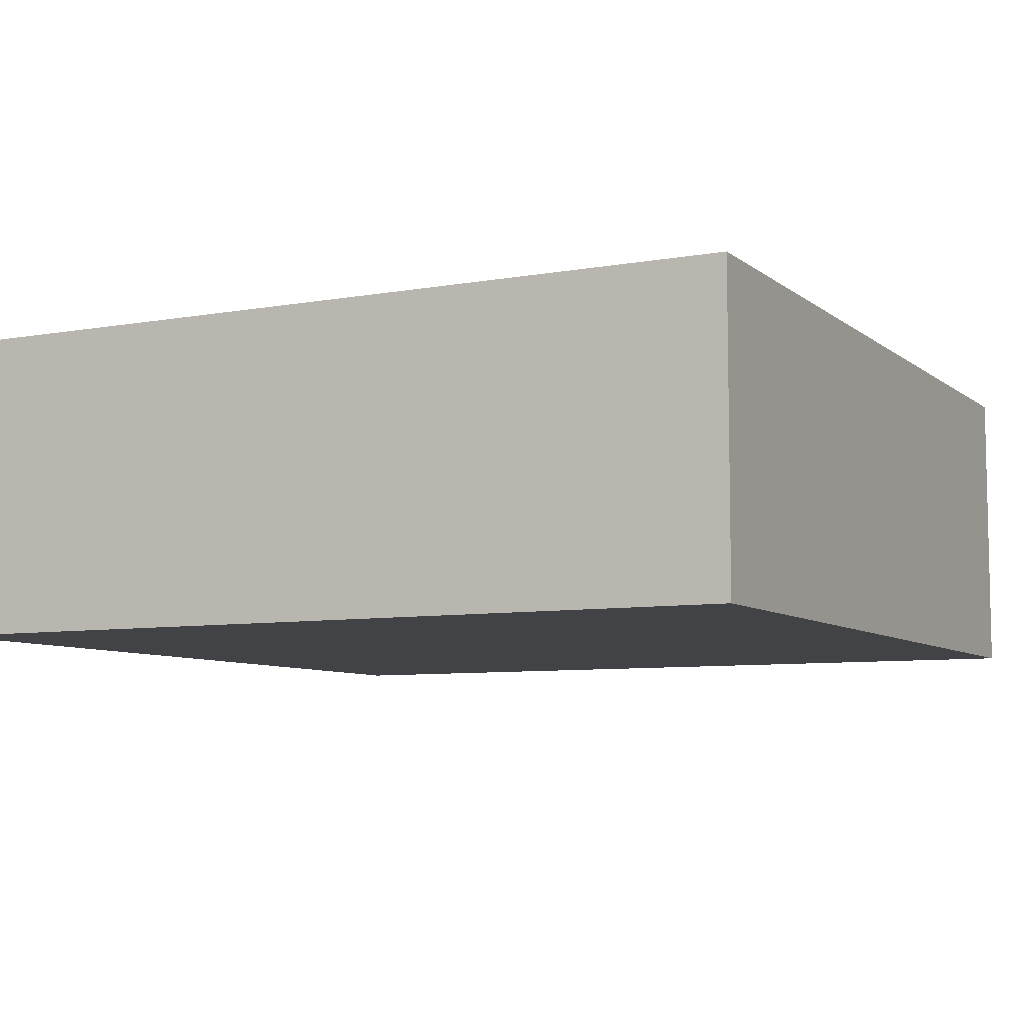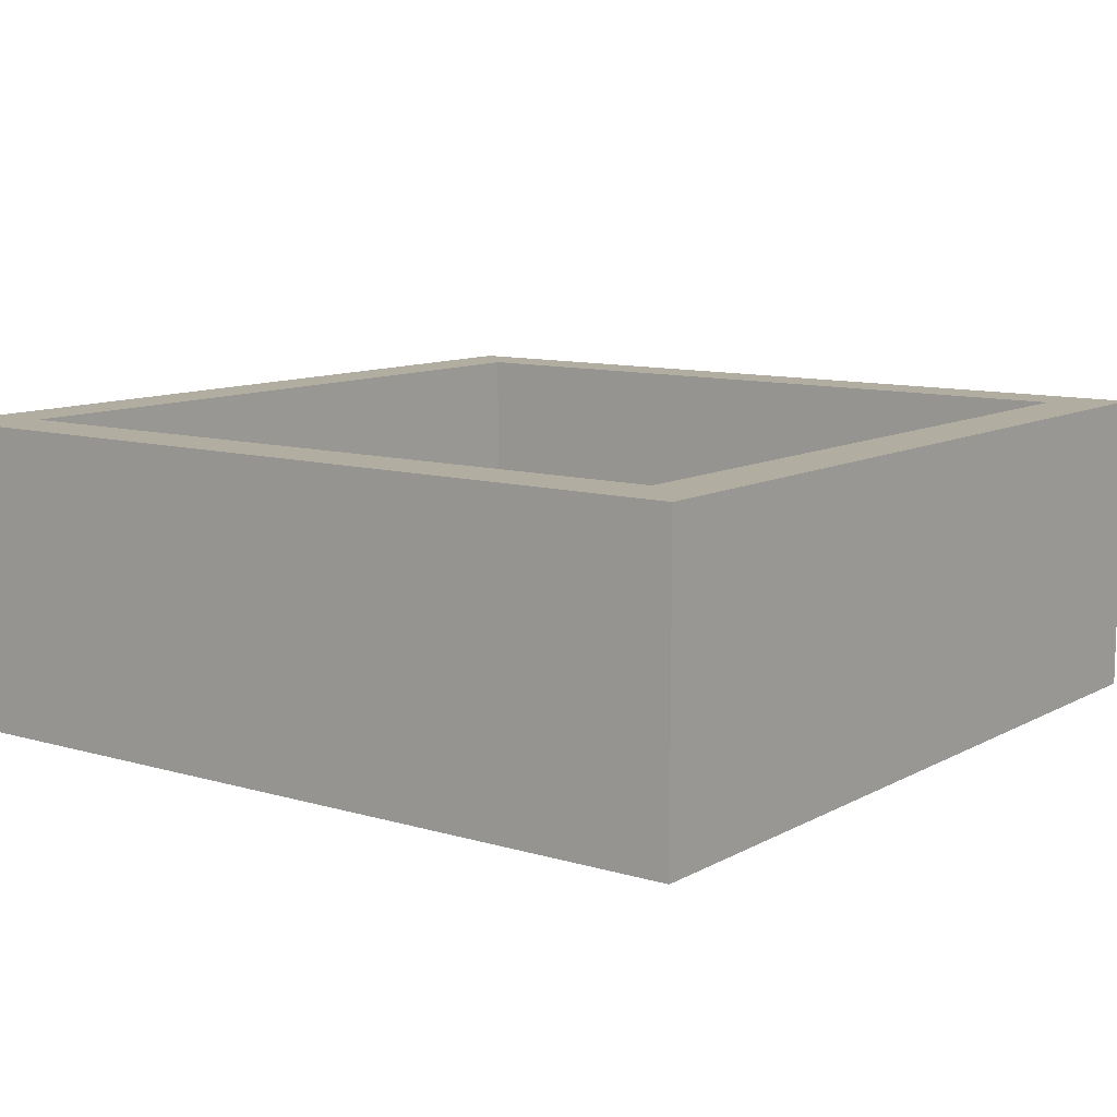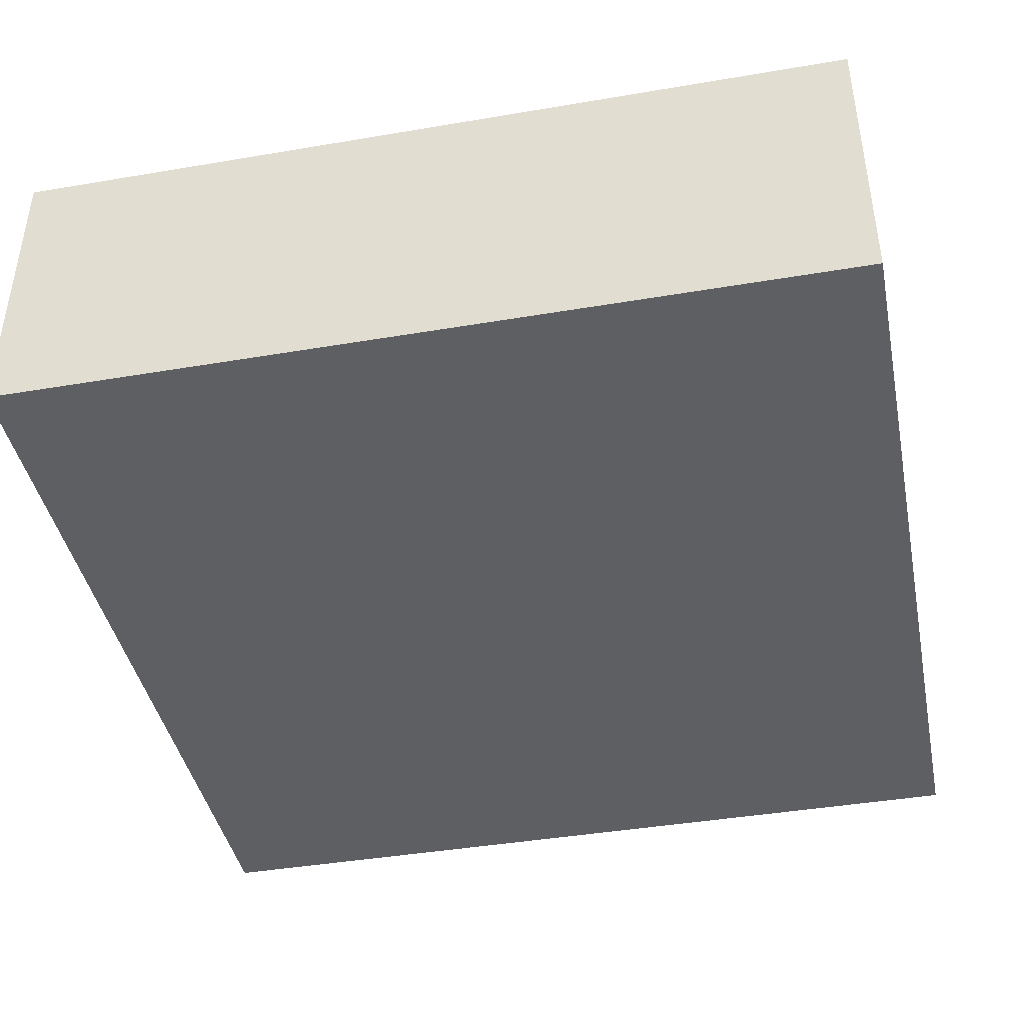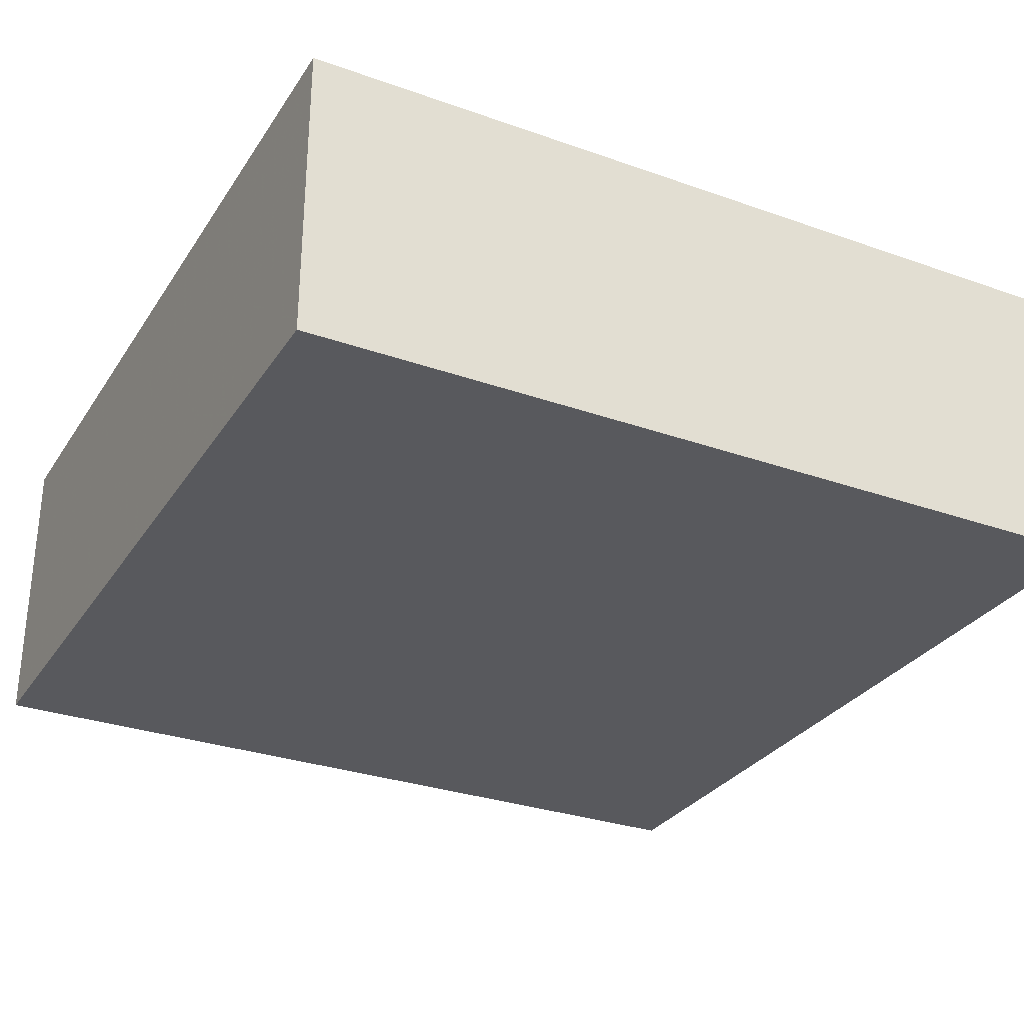
<metadata>
{"format":"obj","ext":"obj","renderer":"f3d","projection":"perspective","resolution":1024,"background":"white","views":[{"elev":-7.4,"azim":117.1,"up":"+Z"},{"elev":10.3,"azim":36.7,"up":"+Z"},{"elev":-42.0,"azim":101.5,"up":"+Z"},{"elev":-30.0,"azim":62.7,"up":"+Z"}]}
</metadata>
<code>
v 1.5 1.177 0.5974
v 1.208 -1.207 0
v -1.08 -1.13 0
v -1.5 1.211 0.5211
v 1.33 0.1448 -0.25
v -1.169 -1.5 1
v 1.75 1.75 1
v -1.5 -0.9382 0
v 1.5 1.043 1
v -1.75 0.8855 0.1537
v 1.75 -0.1477 -0.25
v 0.5009 -1.013 0
v -0.008648 -1.5 0.4967
v 1.358 0.6733 -0.25
v -0.2347 1.5 0.5008
v -1.75 1.75 1
v -1.5 0.2762 0.5012
v 1.124 0.9593 0
v 1.75 -0.6978 -0.25
v -0.7664 -1.5 1
v 1.75 -1.192 -0.25
v -1.138 -0.2803 0
v 1.75 0.9357 -0.25
v -1.75 -1.201 1
v 0.0342 -0.3719 -0.25
v 1.5 1.14 0
v -1.229 1.341 -0.25
v 0.09988 0.03783 -0.25
v 0.8961 1.75 0.1601
v 0.6986 1.069 0
v 0.7373 -1.5 0.5847
v 1.75 0.553 0.4821
v -1.385 -1.75 0.1255
v -0.05178 1.5 0
v 1.5 0.5761 0
v 0.4355 -0.2947 -0.25
v 1.5 -0.3807 1
v -1.5 0.4879 0
v -0.008139 -1.02 0
v -1.75 -1.75 1
v 1.75 0.9499 0.2925
v -1.75 -0.7139 0.1047
v 0.3573 -1.5 1
v -0.2718 -1.75 -0.25
v 0.1159 -1.75 0.1163
v -1.5 -1.112 0.4194
v 0.5224 0.2243 -0.25
v 1.5 -0.7498 0.4988
v 0.6928 -1.75 -0.25
v -1.341 -0.4188 -0.25
v -1.75 -1.75 0.376
v 0.5654 1.5 1
v 1.5 0.8151 0.5158
v 1.75 1.75 0.3641
v 1.75 0.1102 0.5818
v -0.3781 0.004253 0
v -1.5 0.05535 1
v 0.1672 1.75 0.5851
v -0.1164 1.221 -0.25
v 1.27 1.75 1
v -1.75 0.3811 0.1646
v 1.5 -1.5 0
v -1.5 0.5476 1
v 0.1591 -1.75 0.7106
v -0.5749 1.5 0
v 1.5 -1.5 1
v 1.321 -0.9627 -0.25
v -1.75 1.75 0.2828
v -1.32 0.4593 -0.25
v -1.013 1.75 0.1574
v 1.75 -1.75 1
v -1.074 -0.7013 0
v -1.422 1.75 0.08997
v -0.2499 -1.5 1
v 0.6737 1.75 -0.25
v -0.9591 0.1504 0
v 0.6106 -0.1969 0
v 1.75 0.2287 0.151
v -0.5344 -1.75 1
v -1.5 -0.4657 0
v -0.415 -1.75 0.2085
v 0.8718 0.6238 0
v -1.29 -1.75 0.5458
v -1.5 -0.2069 0.5002
v 0.1269 -0.1132 0
v -1.75 -1.75 -0.25
v 0.3733 0.7245 0
v 1.75 1.091 1
v 1.043 -0.8702 0
v 1.75 -0.6169 1
v 1.75 1.341 0.08611
v -1.75 1.75 0.6708
v -0.4925 0.5247 0
v -0.2799 -1.5 0
v 1.5 -0.5065 0
v -0.6161 1.75 1
v -0.2621 -1.75 0.6557
v -1.5 -1.5 0
v -1.75 -1.386 0.6241
v 0.4859 1.248 -0.25
v 1.5 0.3354 0.5027
v 1.75 0.4717 1
v 1.5 -0.19 0.5002
v 0.5777 -1.75 1
v -1.75 1.143 -0.25
v -1.404 0.8814 -0.25
v -1.5 0.7543 0.5037
v 0.938 0.4457 -0.25
v -1.074 -1.5 0.3695
v 0.6931 -1.75 0.07894
v 1.5 0.128 1
v -0.1055 0.7522 -0.25
v 1.75 0.4091 -0.25
v 0.007928 -1.75 1
v -1.5 -1.5 1
v -0.7613 -1.75 0.5976
v 0.2056 0.8884 -0.25
v -1.293 -0.02812 -0.25
v -1.5 -0.006411 0
v -1.75 -0.1758 1
v -0.8415 -0.3647 -0.25
v 0.7677 1.5 0.4874
v -0.3282 1.75 -0.25
v -0.4173 1.5 1
v -1.75 0.6532 -0.25
v 0.4175 1.75 0.1656
v 1.75 -0.1072 1
v 0.2865 1.135 0
v 1.332 1.75 0.1211
v -1.75 0.6163 0.5772
v 1.75 1.75 -0.25
v 0.2682 1.5 0.498
v 0.2431 -1.5 0
v 1.75 -0.3526 0.5989
v 0.2562 -1.75 -0.25
v 1.5 -1.187 0.3318
v 1.75 -1.75 0.2911
v -1.5 1.031 1
v -1.5 0.9644 0
v 1.088 1.5 1
v 0.9259 -1.75 0.5474
v -1.75 1.75 -0.25
v 1.5 -1.003 0
v 1.036 1.5 0
v -0.1425 -1.206 -0.25
v 0.07382 1.5 1
v -1.5 1.5 0
v 1.5 1.5 0
v 1.5 1.5 1
v -1.5 1.5 1
v -1.75 -1.163 -0.25
v -1.146 -0.6957 -0.25
v -1.75 -0.4248 0.5711
v 1.5 0.6473 1
v 1.308 -0.4185 -0.25
v 1.5 0.01327 0
v 1.38 -1.39 -0.25
v -0.7096 -0.8876 -0.25
v -1.3 -1.414 -0.25
v 0.1707 0.4968 -0.25
v -1.75 0.8339 1
v 0.2157 -0.761 -0.25
v -1.75 -0.1301 0.1539
v 0.2832 -0.5786 0
v -0.8359 -1.5 0
v 1.176 -1.75 1
v 0.547 0.7104 -0.25
v -0.5987 -0.9677 0
v -1.75 1.335 1
v -0.6622 1.276 -0.25
v 0.1817 1.75 -0.25
v -0.7749 -1.403 -0.25
v -0.2112 -0.5117 0
v 0.9147 -1.5 1
v 0.9287 1.387 -0.25
v 0.8494 1.75 1
v -0.2536 0.3667 -0.25
v 0.7921 -0.7214 -0.25
v 1.75 -1.75 -0.25
v -0.9938 0.7162 0
v -1.75 -0.3103 -0.25
v 1.374 1.252 -0.25
v 0.006066 0.3803 0
v 0.366 1.75 1
v 1.5 -0.9336 1
v -0.9888 0.8321 -0.25
v 1.5 -1.5 0.5019
v -1.5 -1.017 1
v -1.75 0.1709 -0.25
v -1.5 -0.6971 0.4866
v -1.75 -0.7278 -0.25
v -1.5 1.5 0.5965
v 1.214 1.75 0.6041
v 1.75 -1.372 0.5354
v 1.5 1.5 0.5042
v -1.5 -1.5 0.6394
v -0.7156 -1.75 -0.25
v 1.159 1.75 -0.25
v 0.8876 -0.1033 -0.25
v 0.7025 -0.5935 0
v 0.4316 -1.5 0.4163
v 1.437 -1.75 0.5982
v -0.4859 0.7844 -0.25
v -1.012 -1.5 0.7145
v 1.75 1.295 0.5747
v 0.8505 -1.5 0
v 1.75 0.6153 0.08511
v -0.5332 1.043 0
v 1.75 -0.8341 0.5782
v -0.955 -1.75 0.1629
v -0.302 -0.6188 -0.25
v 1.75 -1.168 1
v -0.9597 1.5 0
v 1.75 -0.1385 0.2508
v -0.8257 1.75 -0.25
v -1.75 -0.9503 0.5789
v -0.6927 1.5 0.4937
v -0.7265 -0.3844 0
v 0.962 -1.305 -0.25
v -0.05571 1.75 0.1754
v 0.5027 0.2654 0
v -0.9913 1.5 1
v 1.064 -0.33 0
v -1.375 1.75 0.5469
v -1.11 -1.75 1
v -0.1201 1.75 1
v -1.168 1.75 1
v -1.75 0.3297 1
v -1.75 1.218 0.5415
v -0.342 -0.1153 -0.25
v -0.3135 1.75 0.5988
v 0.9386 0.9528 -0.25
v -0.7892 0.2763 -0.25
v -1.248 1.75 -0.25
v 0.6518 1.75 0.5858
v 1.125 -1.75 -0.25
v -0.5524 1.75 0.1764
v 1.75 1.32 -0.25
v -0.06862 0.8845 0
v 1.75 -0.5253 0.1817
v -1.01 1.204 0
v 1.75 0.872 0.6699
v -1.75 -1.286 0.1973
v 0.4112 -1.75 0.4784
v -0.6038 -1.5 0.5115
v 1.75 -1.003 0.1487
v -1.5 -0.4544 1
v -1.147 -1.75 -0.25
v -1.238 -1.049 -0.25
v -1.75 0.09941 0.5778
v -1.75 -0.704 1
v 1.75 -1.413 0.09506
v 1.178 1.5 0.3983
v 0.4627 -1.249 -0.25
v 1.167 -1.5 0.5144
v 0.001819 -1.75 0.4339
v 1.008 0.1586 0
v -0.8398 1.75 0.5799
v 0.5009 1.5 0
v 1.75 -1.75 0.6062
v 1.28 -1.75 0.1693
v -1.129 1.5 0.418
v 1.5 -1.174 0.6665
v -1.75 1.349 0.09561
f 9 88 149
f 53 1 26
f 1 53 9
f 95 89 143
f 206 2 89
f 8 3 72
f 138 107 4
f 187 136 62
f 66 263 187
f 10 229 264
f 105 264 142
f 222 262 217
f 131 238 182
f 76 119 22
f 80 22 119
f 115 196 188
f 187 255 66
f 62 255 187
f 66 185 263
f 136 263 48
f 227 224 16
f 98 46 196
f 131 198 129
f 23 207 113
f 106 105 27
f 234 142 73
f 70 224 258
f 23 113 14
f 232 14 108
f 97 81 256
f 210 81 116
f 174 31 43
f 158 121 211
f 172 158 145
f 163 250 61
f 250 130 61
f 256 64 97
f 177 203 112
f 181 189 118
f 106 69 125
f 55 78 32
f 55 214 78
f 159 151 249
f 238 91 23
f 260 194 71
f 166 202 71
f 123 215 237
f 207 41 32
f 189 125 69
f 9 149 1
f 234 27 142
f 45 244 256
f 211 25 162
f 44 45 81
f 178 254 162
f 21 252 179
f 95 156 223
f 88 242 205
f 82 257 35
f 161 130 228
f 250 228 130
f 257 223 156
f 77 223 257
f 197 248 172
f 194 246 209
f 237 231 220
f 185 66 212
f 51 243 86
f 40 99 51
f 197 210 248
f 131 182 198
f 14 182 23
f 49 110 135
f 96 124 226
f 243 42 151
f 86 151 159
f 65 208 34
f 34 128 259
f 75 29 198
f 118 50 181
f 91 41 23
f 213 147 241
f 180 241 139
f 139 241 147
f 113 78 11
f 90 134 127
f 85 221 183
f 33 83 51
f 35 18 82
f 19 21 67
f 179 261 236
f 128 34 239
f 208 65 241
f 148 144 26
f 126 235 29
f 184 235 58
f 246 240 209
f 104 166 174
f 195 1 149
f 227 258 224
f 211 230 25
f 169 229 161
f 155 178 199
f 16 150 227
f 211 162 145
f 31 174 255
f 215 234 70
f 72 3 168
f 222 227 150
f 94 165 245
f 254 178 219
f 135 254 49
f 181 191 42
f 37 127 111
f 234 215 27
f 258 237 70
f 150 138 4
f 127 134 55
f 93 208 180
f 16 92 169
f 202 141 261
f 124 217 15
f 108 167 232
f 134 90 209
f 167 100 232
f 71 212 66
f 230 28 25
f 44 81 197
f 210 116 83
f 94 168 165
f 79 20 225
f 120 57 228
f 8 190 46
f 84 190 80
f 202 261 137
f 48 143 136
f 18 144 30
f 213 241 65
f 209 212 194
f 258 231 237
f 133 206 12
f 24 251 216
f 17 107 63
f 2 143 89
f 89 12 206
f 74 245 20
f 85 183 56
f 183 239 93
f 7 205 54
f 77 200 223
f 137 260 202
f 131 129 54
f 112 203 59
f 253 122 144
f 249 172 159
f 180 76 93
f 33 248 210
f 98 109 165
f 201 31 206
f 190 188 46
f 195 140 253
f 38 139 107
f 151 86 243
f 224 73 68
f 130 10 61
f 13 201 133
f 143 62 136
f 62 206 255
f 44 197 172
f 167 108 47
f 247 188 190
f 149 60 140
f 233 121 118
f 240 11 214
f 88 102 242
f 40 115 24
f 173 168 39
f 179 157 21
f 226 58 231
f 99 24 216
f 142 27 105
f 225 83 116
f 145 162 254
f 200 77 164
f 94 13 133
f 188 24 115
f 214 11 78
f 152 249 191
f 175 182 232
f 86 159 248
f 178 162 36
f 212 90 185
f 13 43 201
f 138 63 107
f 56 218 173
f 173 85 56
f 104 43 114
f 146 226 124
f 111 102 154
f 24 99 40
f 219 49 254
f 41 91 205
f 114 74 79
f 175 198 182
f 133 12 39
f 63 57 17
f 17 84 119
f 140 176 52
f 109 245 165
f 165 3 98
f 26 35 53
f 246 194 252
f 77 257 221
f 50 152 191
f 153 120 250
f 198 175 75
f 113 207 78
f 58 220 231
f 122 253 140
f 214 55 134
f 152 158 249
f 164 85 173
f 114 97 64
f 67 155 19
f 184 52 176
f 87 221 82
f 58 126 220
f 262 222 192
f 94 39 168
f 43 104 174
f 32 78 207
f 208 239 34
f 87 30 128
f 84 17 57
f 204 245 109
f 11 19 155
f 55 32 102
f 166 71 66
f 15 132 146
f 226 231 96
f 91 54 205
f 29 235 193
f 160 47 28
f 204 109 196
f 52 146 132
f 104 114 64
f 258 96 231
f 21 246 252
f 128 239 87
f 135 110 45
f 13 94 245
f 7 60 149
f 159 172 248
f 228 250 120
f 179 236 157
f 117 112 59
f 71 194 212
f 179 252 137
f 104 64 244
f 175 100 75
f 92 16 224
f 11 5 113
f 151 191 249
f 76 218 56
f 229 130 161
f 34 259 132
f 106 186 69
f 176 235 184
f 75 171 126
f 171 100 59
f 46 188 196
f 138 150 169
f 45 256 81
f 173 39 164
f 113 5 14
f 134 209 240
f 165 168 3
f 112 160 177
f 43 13 74
f 123 220 171
f 210 197 81
f 157 67 21
f 251 247 120
f 179 137 261
f 251 153 216
f 143 2 62
f 67 157 219
f 176 193 235
f 117 100 167
f 148 195 253
f 51 99 243
f 171 220 126
f 88 154 102
f 164 39 12
f 97 116 81
f 95 103 156
f 124 15 146
f 211 145 158
f 8 72 80
f 192 4 147
f 6 115 225
f 16 169 150
f 170 186 27
f 260 137 194
f 206 62 2
f 217 262 213
f 63 138 161
f 107 139 4
f 206 133 201
f 76 22 218
f 7 149 88
f 181 163 189
f 169 161 138
f 150 192 222
f 132 122 52
f 110 141 244
f 40 51 83
f 79 97 114
f 226 146 184
f 150 4 192
f 236 261 110
f 41 205 242
f 242 102 32
f 256 244 64
f 26 18 35
f 181 42 163
f 238 23 182
f 18 26 144
f 171 75 100
f 37 185 90
f 50 121 152
f 154 101 111
f 65 34 15
f 10 130 229
f 8 98 3
f 170 203 186
f 67 178 155
f 7 54 193
f 191 151 42
f 161 228 63
f 25 36 162
f 6 204 196
f 199 47 108
f 229 169 92
f 98 8 46
f 93 56 183
f 59 170 123
f 65 15 217
f 126 29 75
f 144 259 30
f 208 93 239
f 139 147 4
f 141 202 166
f 192 147 262
f 7 88 205
f 168 173 218
f 163 153 250
f 28 230 177
f 172 249 158
f 108 14 5
f 79 225 116
f 140 52 122
f 135 44 145
f 216 42 243
f 30 82 18
f 47 199 36
f 69 186 233
f 95 223 89
f 221 85 77
f 36 199 178
f 142 68 73
f 232 182 14
f 238 131 91
f 68 92 224
f 226 184 58
f 96 227 222
f 19 246 21
f 118 69 233
f 125 10 105
f 103 111 101
f 73 70 234
f 264 229 68
f 31 255 206
f 133 39 94
f 201 43 31
f 101 53 35
f 148 26 195
f 61 189 163
f 60 7 193
f 101 156 103
f 129 198 29
f 51 86 33
f 244 45 110
f 152 121 158
f 172 145 44
f 67 219 178
f 40 83 225
f 242 32 41
f 8 80 190
f 111 103 37
f 102 111 127
f 157 236 219
f 49 236 110
f 11 155 5
f 37 48 185
f 101 154 53
f 108 5 199
f 164 12 200
f 28 177 160
f 35 156 101
f 203 233 186
f 239 183 87
f 190 84 247
f 50 118 121
f 103 95 48
f 233 177 230
f 19 240 246
f 143 48 95
f 241 180 208
f 80 119 84
f 34 132 15
f 124 222 217
f 222 124 96
f 57 120 247
f 164 77 85
f 54 91 131
f 128 30 259
f 245 74 13
f 68 142 264
f 44 135 45
f 127 37 90
f 74 114 43
f 171 59 123
f 102 127 55
f 170 27 215
f 244 141 104
f 117 167 160
f 110 261 141
f 156 35 257
f 38 119 76
f 47 36 28
f 20 79 74
f 73 224 70
f 154 9 53
f 213 65 217
f 221 87 183
f 6 20 204
f 98 196 109
f 175 232 100
f 145 254 135
f 191 181 50
f 42 216 153
f 82 221 257
f 115 6 196
f 204 20 245
f 11 240 19
f 92 68 229
f 123 170 215
f 129 193 54
f 29 193 129
f 120 153 251
f 148 253 144
f 166 104 141
f 83 33 210
f 189 61 125
f 260 71 202
f 38 180 139
f 212 209 90
f 107 17 38
f 69 118 189
f 38 76 180
f 87 82 30
f 12 89 200
f 96 258 227
f 40 225 115
f 125 105 106
f 154 88 9
f 215 70 237
f 125 61 10
f 176 140 60
f 176 60 193
f 24 188 251
f 57 63 228
f 247 251 188
f 153 163 42
f 149 140 195
f 207 23 41
f 218 22 72
f 259 144 122
f 106 27 186
f 213 262 147
f 248 33 86
f 200 89 223
f 117 59 100
f 126 58 235
f 199 5 155
f 49 219 236
f 264 105 10
f 136 187 263
f 195 26 1
f 233 230 121
f 48 37 103
f 185 48 263
f 160 112 117
f 170 59 203
f 22 80 72
f 28 36 25
f 230 211 121
f 47 160 167
f 252 194 137
f 168 218 72
f 132 259 122
f 79 116 97
f 57 247 84
f 6 225 20
f 174 66 255
f 123 237 220
f 240 214 134
f 66 174 166
f 56 93 76
f 52 184 146
f 119 38 17
f 216 243 99
f 177 233 203

</code>
